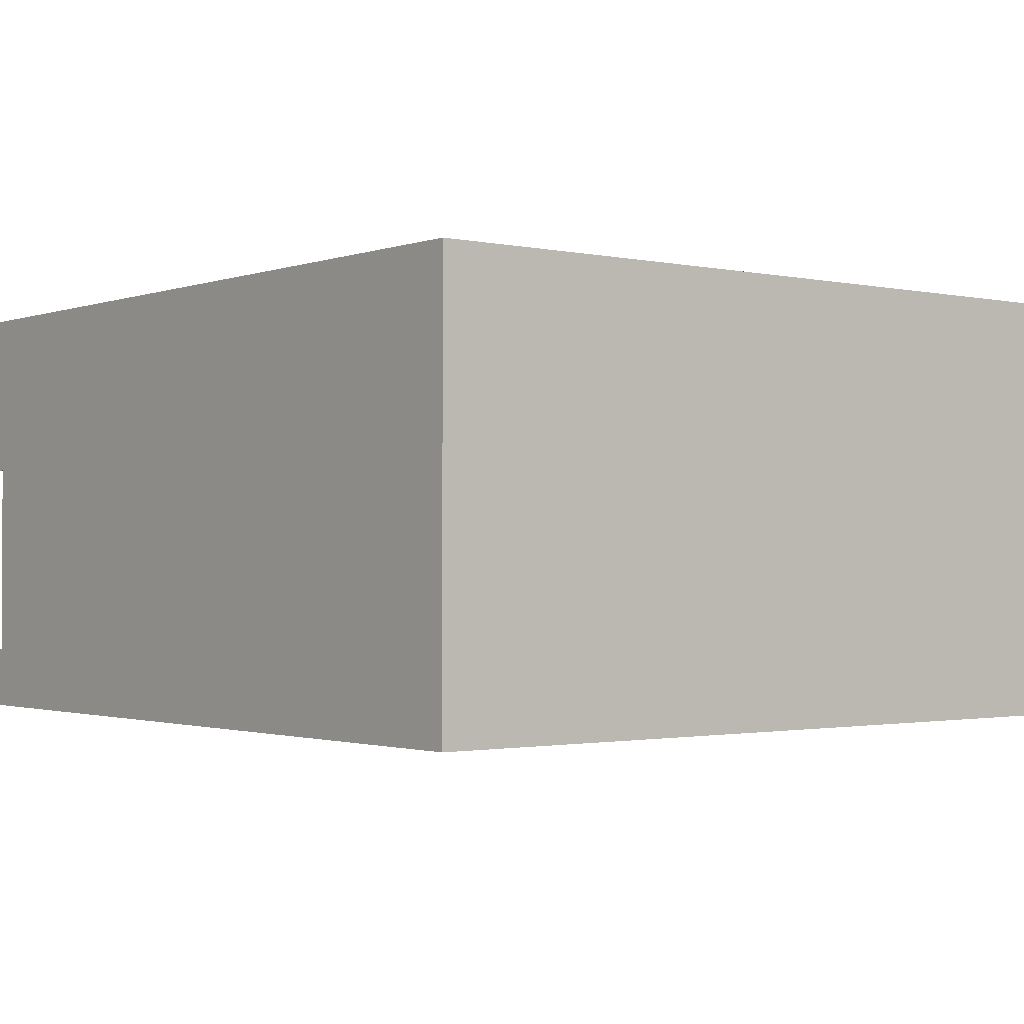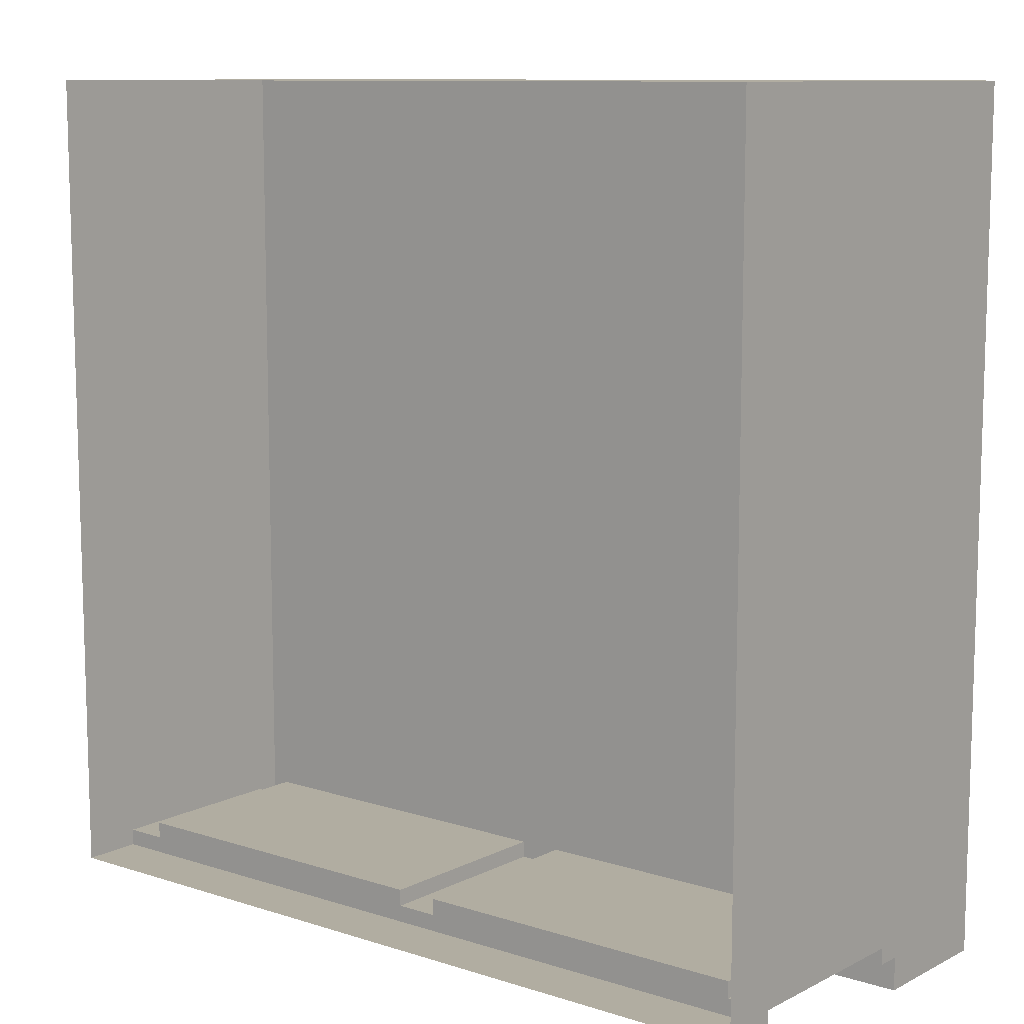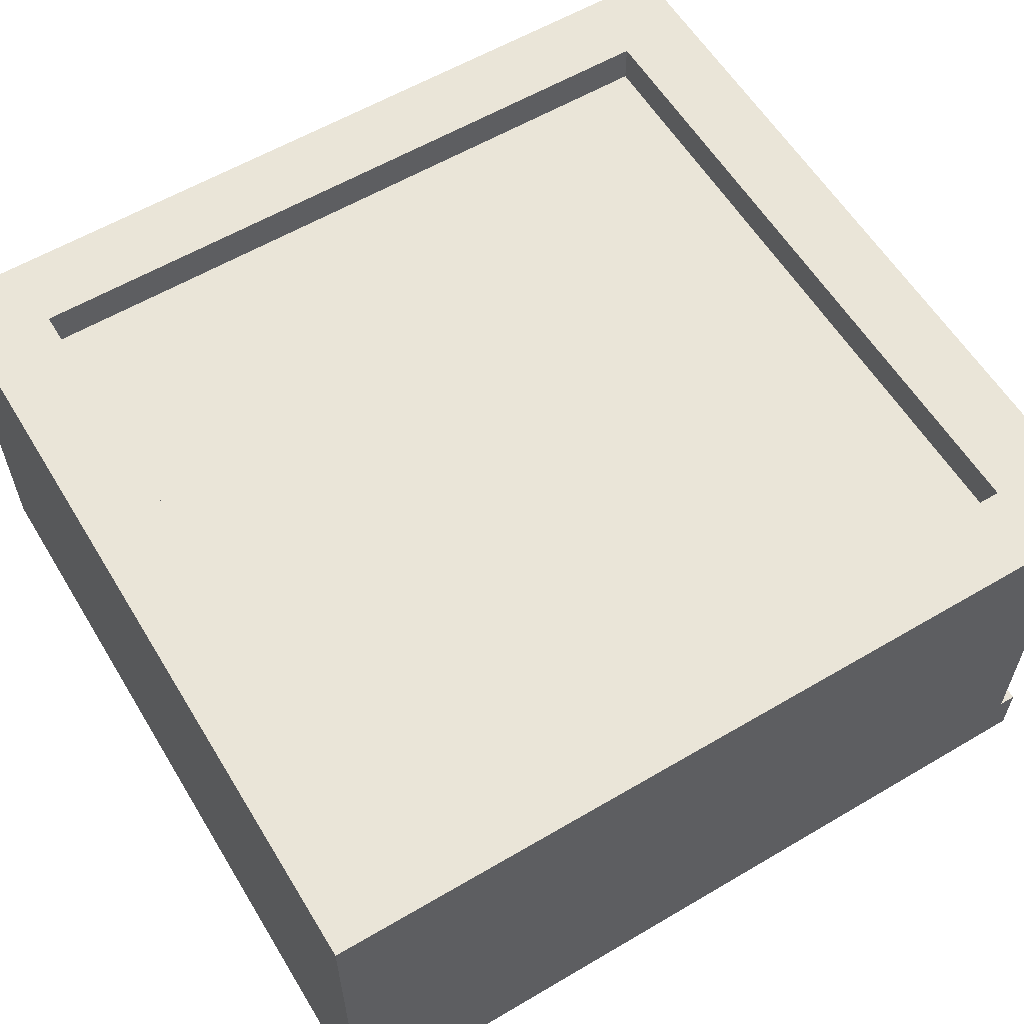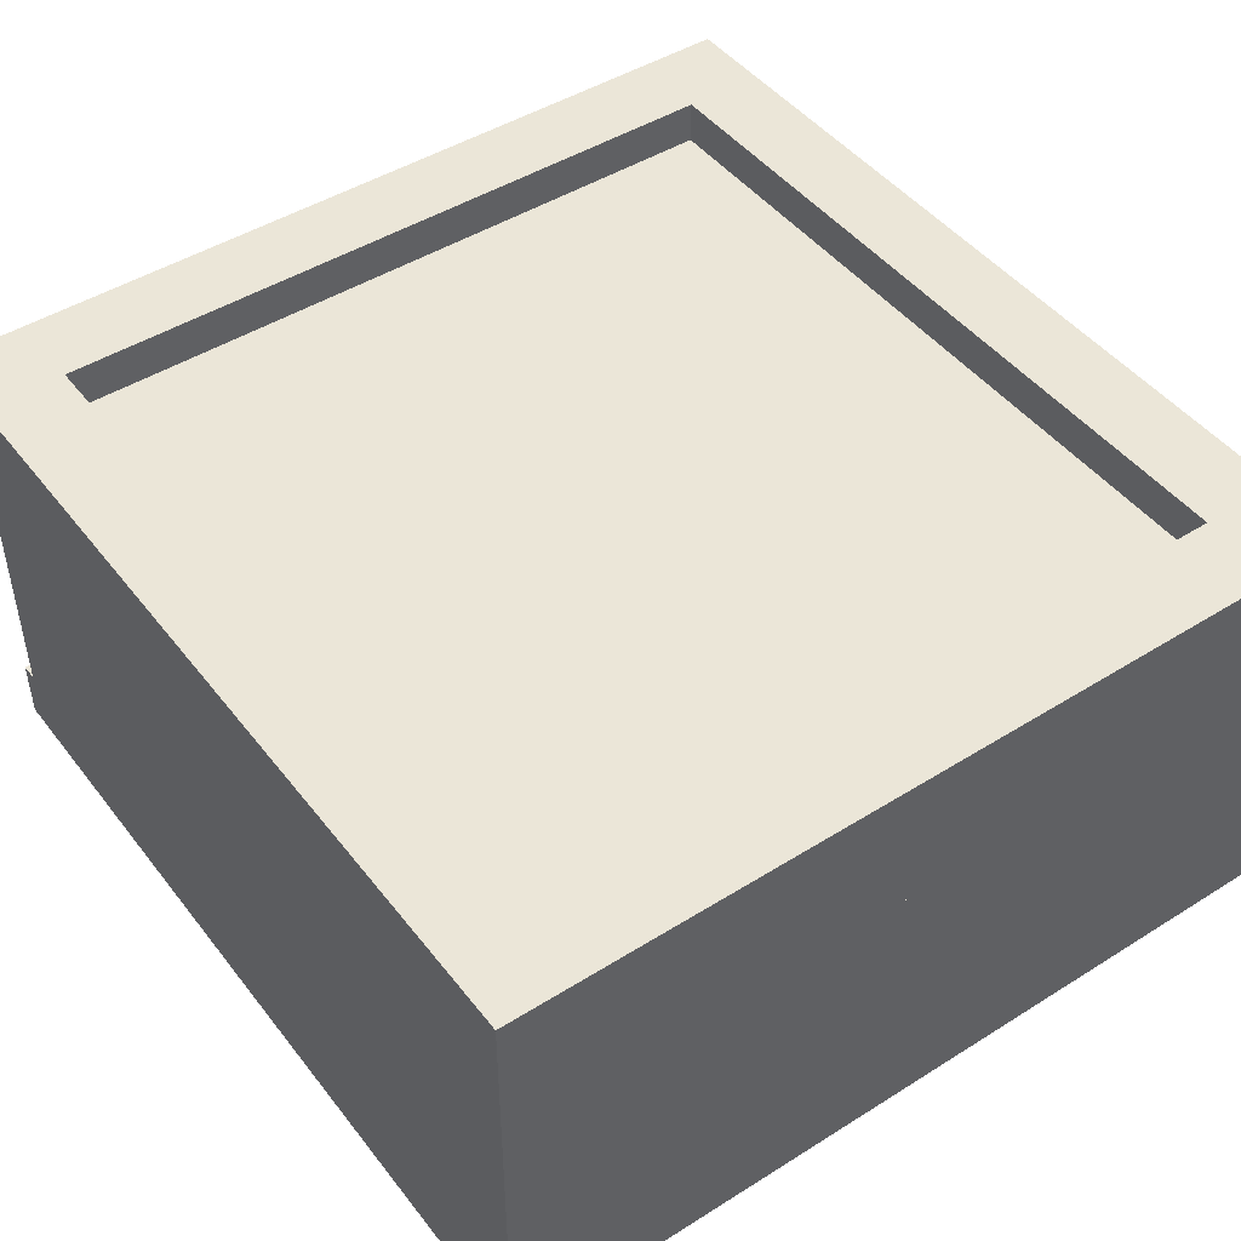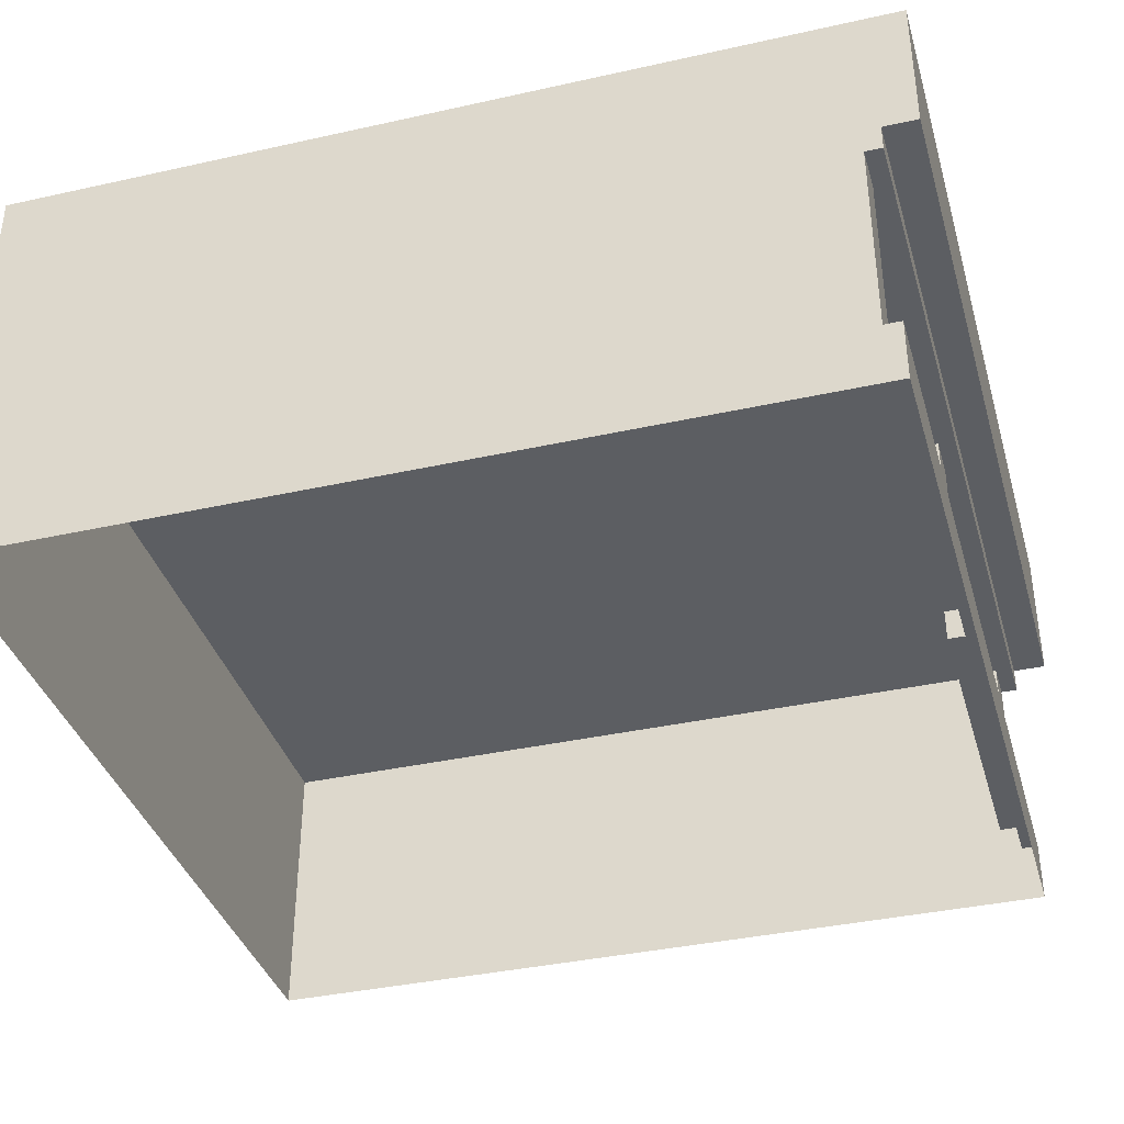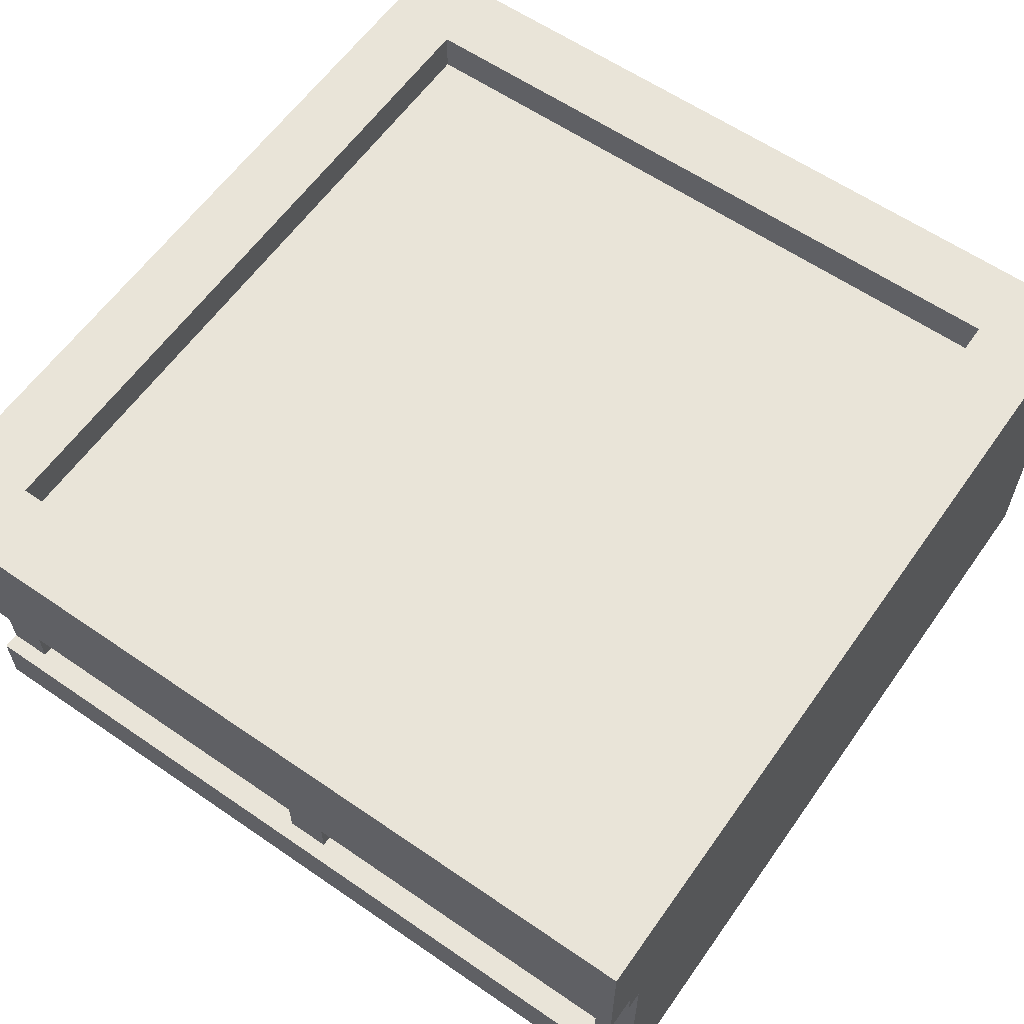
<metadata>
{"format":"obj","ext":"obj","renderer":"f3d","projection":"perspective","resolution":1024,"background":"white","views":[{"elev":-1.4,"azim":-38.4,"up":"+Y"},{"elev":10.3,"azim":38.9,"up":"+Z"},{"elev":59.1,"azim":58.8,"up":"+Y"},{"elev":46.4,"azim":-35.6,"up":"+Y"},{"elev":-37.6,"azim":105.9,"up":"+Y"},{"elev":60.5,"azim":-144.9,"up":"+Y"}]}
</metadata>
<code>
g pitsOffice
v 0 5.1 10
v -0.9443 5.1 0.5443
v 0 5.1 -0.4
v -10 5.1 -0.4
v -9.056 5.1 0.5443
v -9.056 5.1 9.056
v -0.9443 5.1 9.056
v -10 5.1 10
v 0 3.419 0
v 0 3.115 0
v 0 3.419 10
v 0 3.115 0.2
v 0 0.7296 0.2
v 0 0 10
v 0 0 0
v 0 0.7296 0
v 0 3.419 -0.4
v -10 3.419 0
v -10 3.419 -0.4
v -10 0 0
v -10 0.7296 0
v -10 3.115 0
v -4.741 3.115 0.2
v -4.741 0.7296 0.2
v -4.741 3.115 0.4
v -4.741 0.7296 0.4
v -0.5188 0.7296 0.2
v -0.5188 3.115 0.2
v -0.5188 0.7296 0.4
v -0.5188 3.115 0.4
v -5.259 0.7296 0.2
v -5.259 3.115 0.2
v -5.259 0.7296 0.4
v -5.259 3.115 0.4
v -9.481 3.115 0.2
v -9.481 0.7296 0.2
v -9.481 3.115 0.4
v -9.481 0.7296 0.4
v -10 3.115 0.2
v -10 0.7296 0.2
v -0.9443 4.6 0.5443
v -0.9443 4.6 9.056
v -9.056 4.6 0.5443
v -9.056 4.6 9.056
v -10 0 10
v -10 3.419 10
f 2 1 3
f 3 4 2
f 4 5 2
f 4 6 5
f 1 2 7
f 7 8 1
f 7 6 8
f 6 4 8
f 10 9 11
f 11 12 10
f 11 13 12
f 13 11 14
f 13 14 15
f 15 16 13
f 17 9 18
f 18 19 17
f 15 20 21
f 21 16 15
f 10 22 18
f 18 9 10
f 24 23 25
f 25 26 24
f 28 27 29
f 29 30 28
f 32 31 33
f 33 34 32
f 36 35 37
f 37 38 36
f 13 27 28
f 28 12 13
f 28 30 25
f 28 25 23
f 28 23 22
f 28 22 10
f 10 12 28
f 23 32 22
f 32 35 22
f 32 37 35
f 32 34 37
f 35 39 22
f 24 31 32
f 32 23 24
f 36 40 39
f 39 35 36
f 13 16 21
f 21 27 13
f 21 24 27
f 24 29 27
f 21 31 24
f 21 33 31
f 21 36 33
f 21 40 36
f 33 36 38
f 29 24 26
f 42 41 43
f 43 44 42
f 43 5 6
f 6 44 43
f 42 44 6
f 6 7 42
f 2 41 42
f 42 7 2
f 43 41 2
f 2 5 43
f 21 20 45
f 45 40 21
f 45 39 40
f 39 45 46
f 39 46 18
f 18 22 39
f 45 14 11
f 11 46 45
f 4 19 18
f 18 8 4
f 18 46 8
f 46 11 1
f 1 8 46
f 17 19 4
f 4 3 17
f 17 3 1
f 1 9 17
f 1 11 9
f 29 26 25
f 25 30 29
f 33 38 37
f 37 34 33
f 9 11 46
f 46 18 9

</code>
